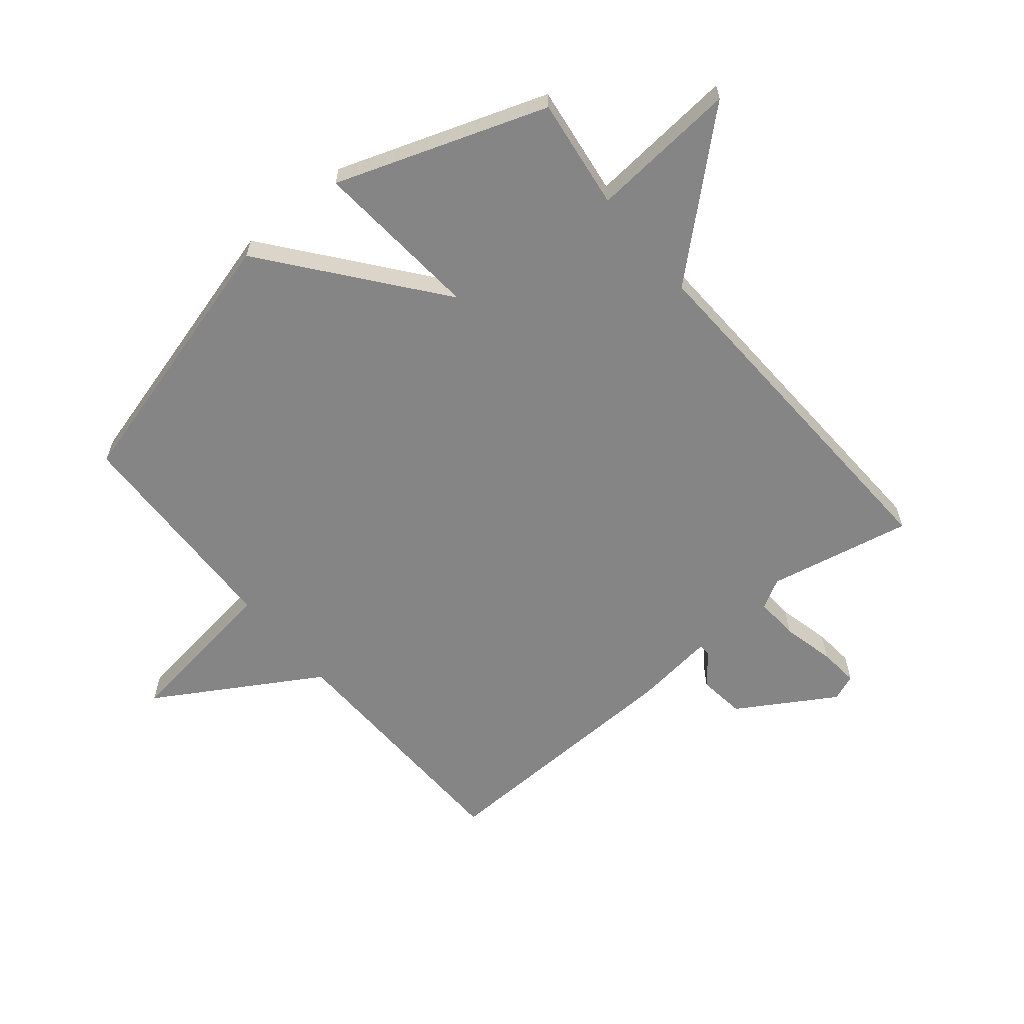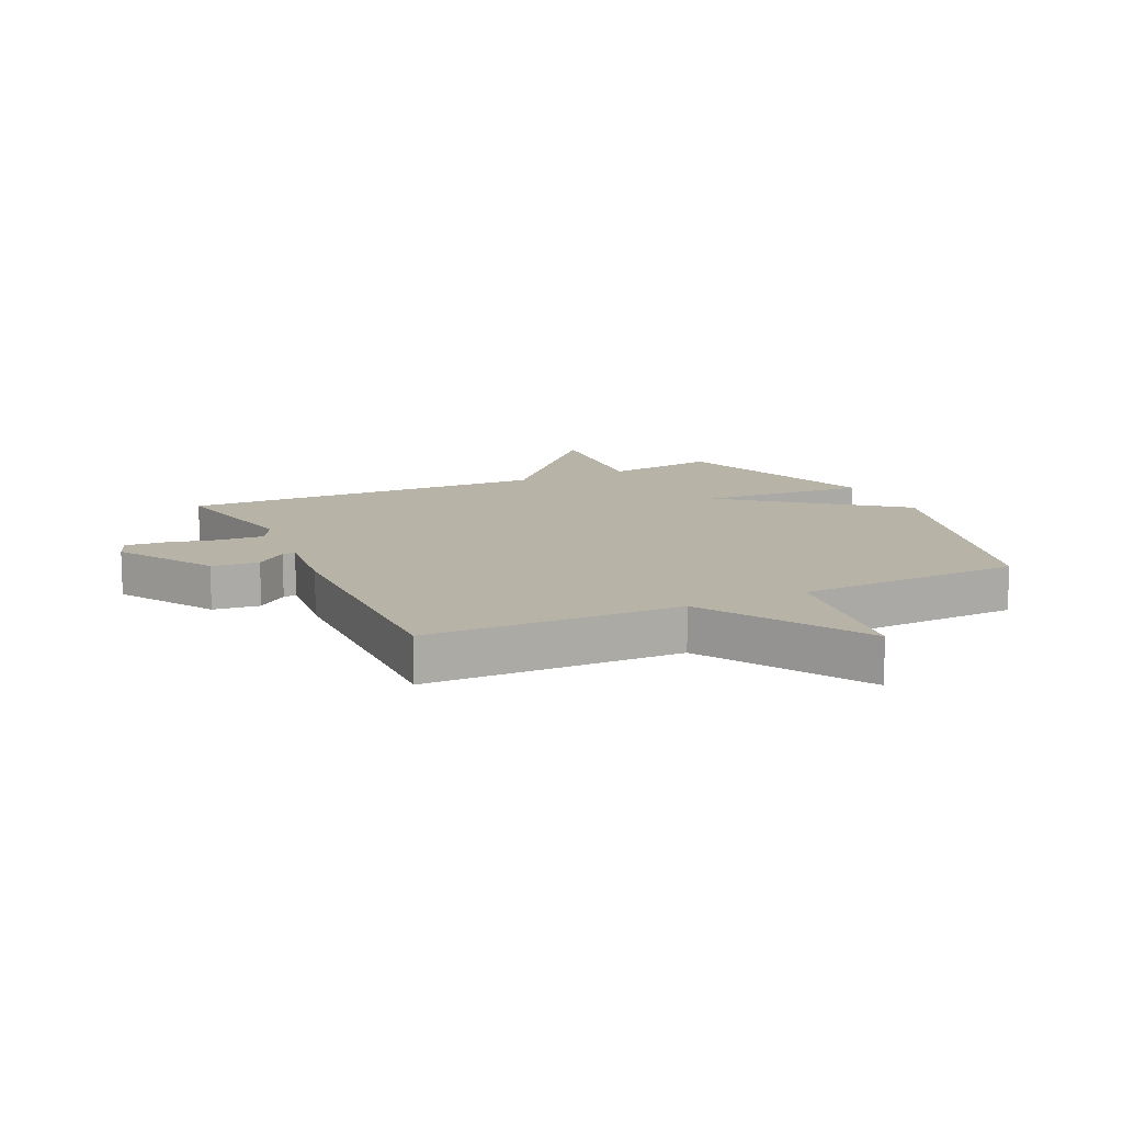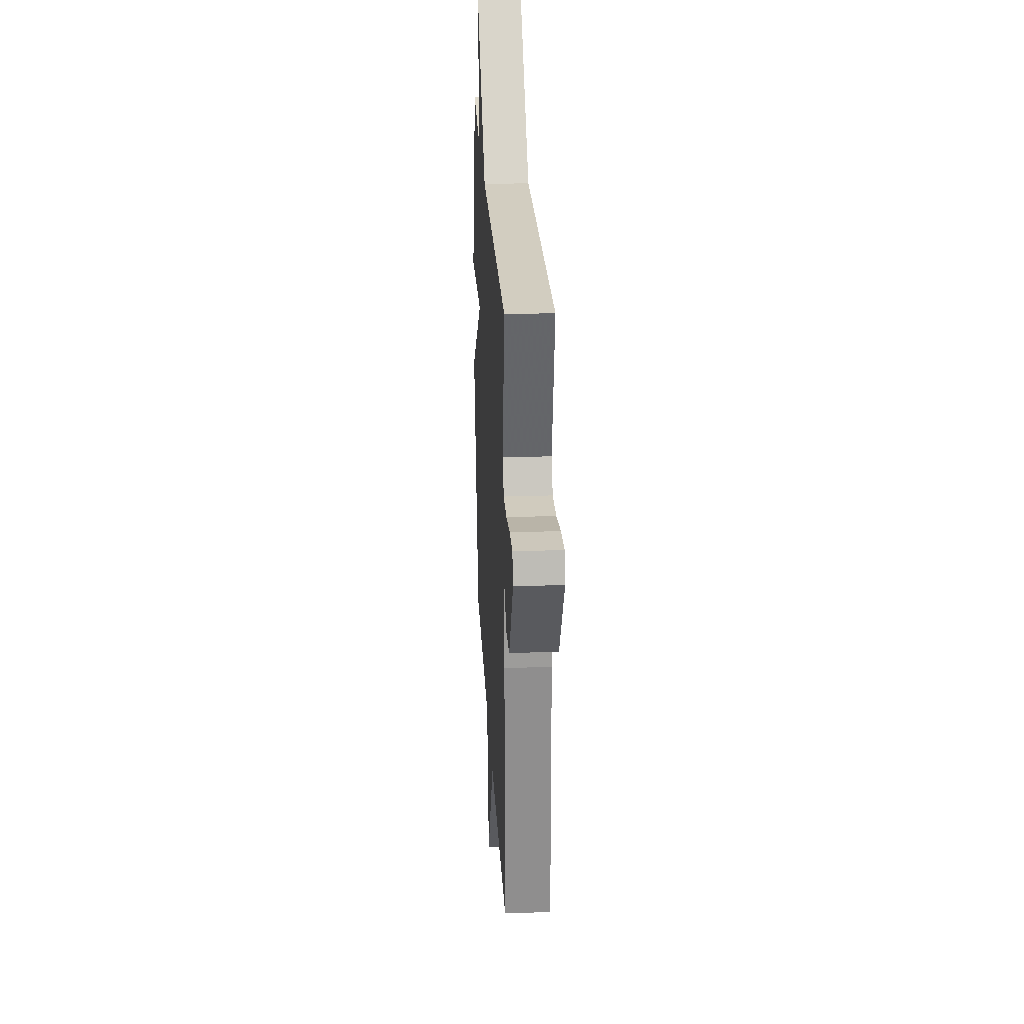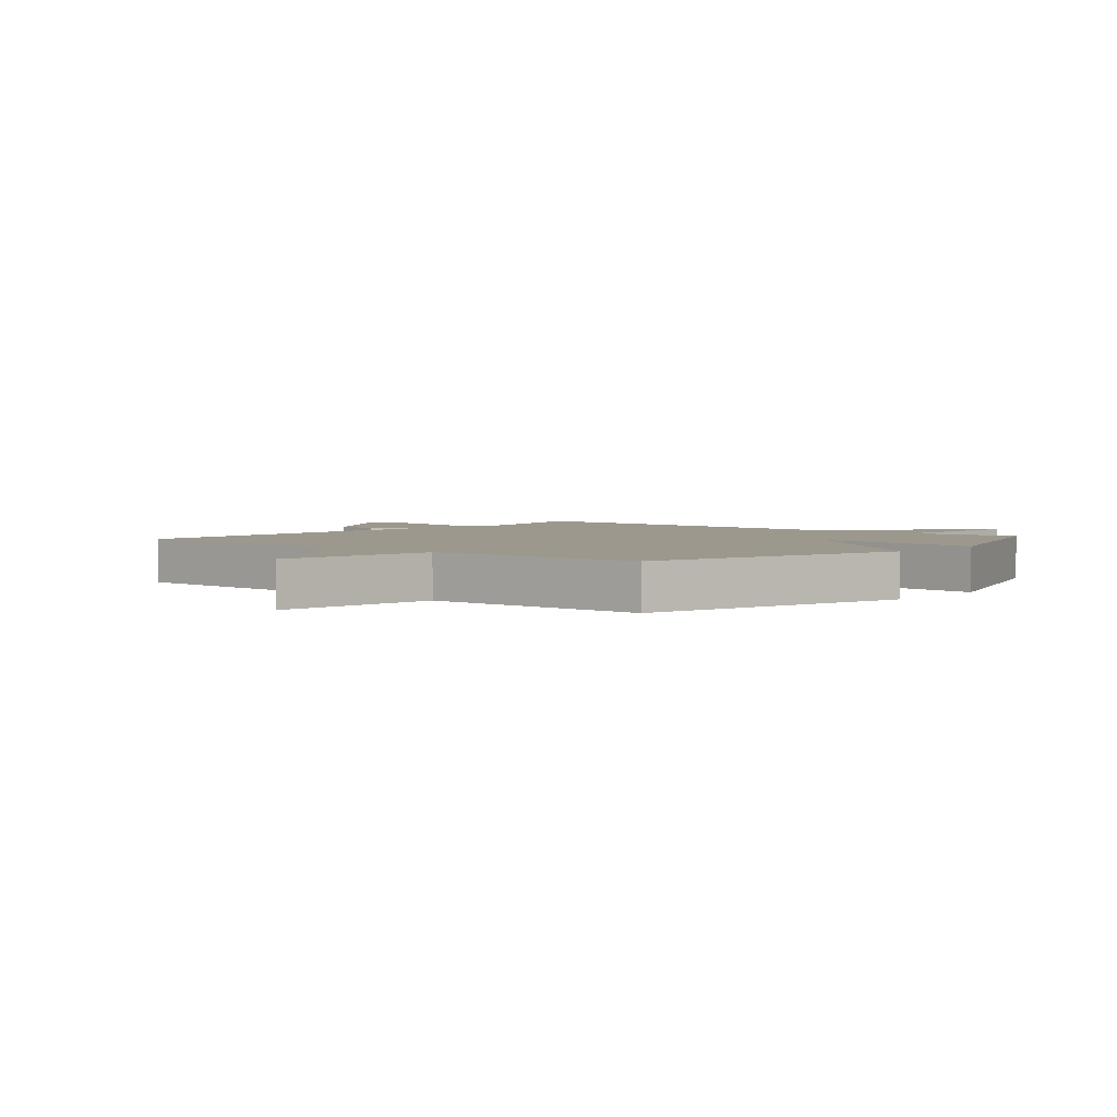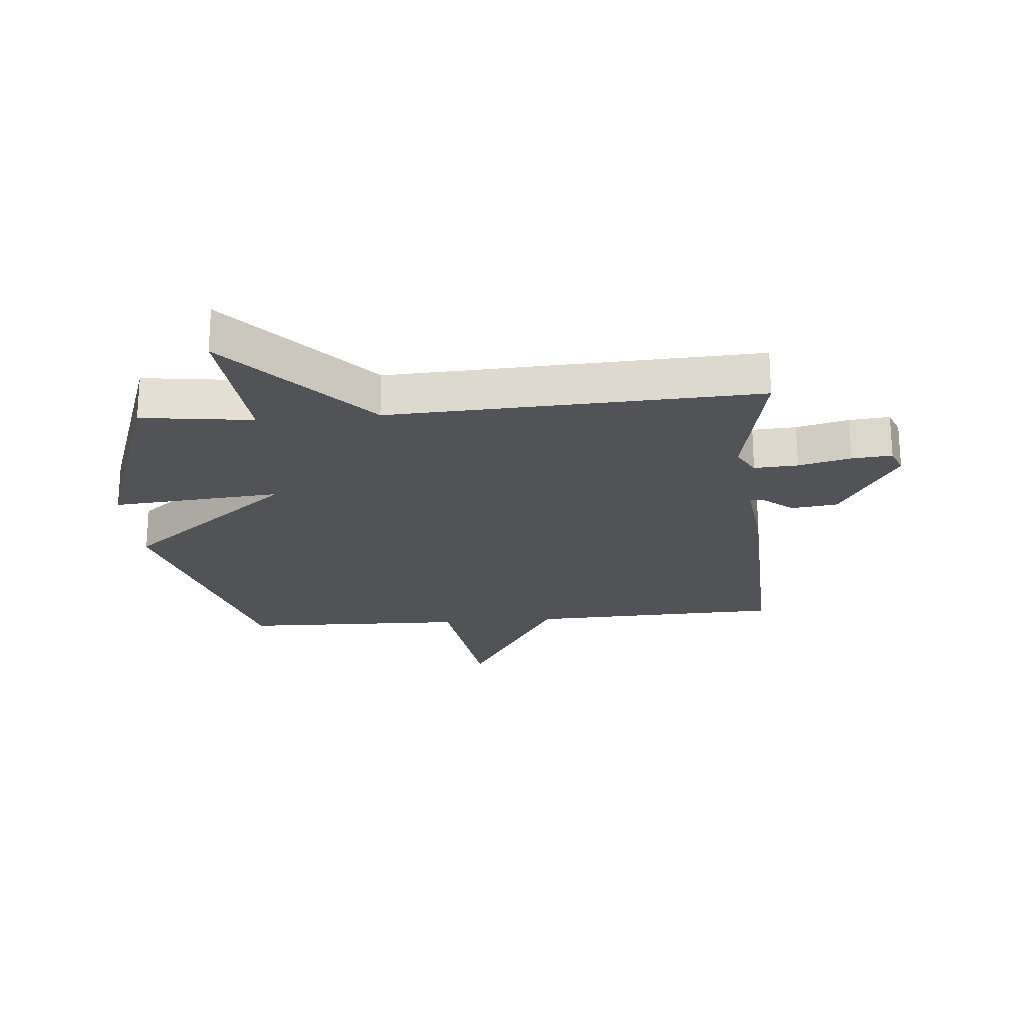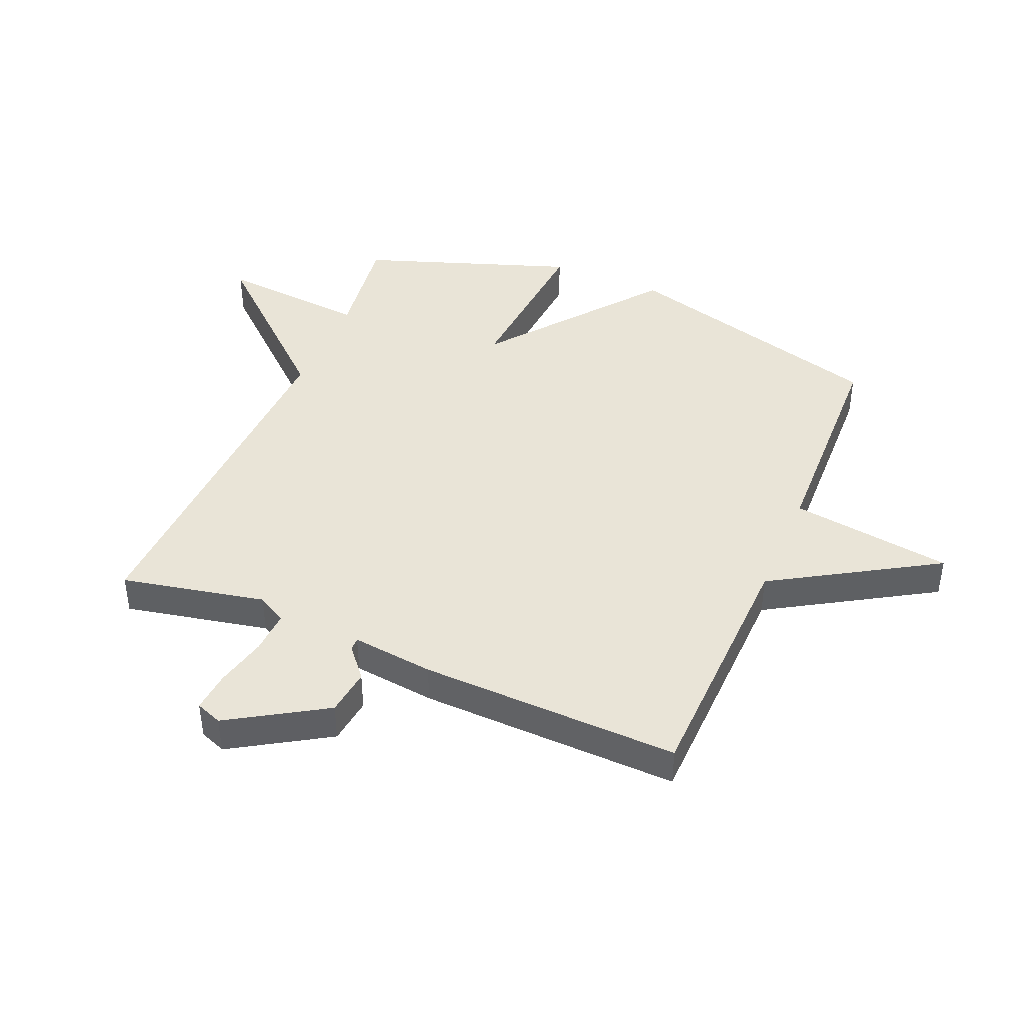
<metadata>
{"format":"obj","ext":"obj","renderer":"f3d","projection":"perspective","resolution":1024,"background":"white","views":[{"elev":-61.8,"azim":-50.4,"up":"+Y"},{"elev":12.8,"azim":154.5,"up":"+Y"},{"elev":26.8,"azim":86.9,"up":"+Z"},{"elev":3.1,"azim":-139.4,"up":"+Y"},{"elev":-22.3,"azim":5.2,"up":"+Y"},{"elev":42.9,"azim":112.9,"up":"+Y"}]}
</metadata>
<code>
v 0.5 0.07 -0.5
v 0.076 0.07 -0.512
v -0.087 0.07 -0.783
v -0.124 0.07 -0.512
v -0.5 0.07 -0.5
v -0.623 0.07 -0.051
v -0.341 0.07 0.172
v -0.623 0.07 0.149
v -0.5 0.07 0.5
v -0.314 0.07 0.475
v -0.335 0.07 0.722
v -0.114 0.07 0.475
v 0.5 0.07 0.5
v 0.45 0.07 0.26
v 0.477 0.07 0.211
v 0.55 0.07 0.215
v 0.637 0.07 0.236
v 0.704 0.07 0.242
v 0.721 0.07 0.198
v 0.623 0.07 0.038
v 0.545 0.07 0.028
v 0.493 0.07 0.071
v 0.472 0.07 0.071
v 0.488 0.07 -0.066
v 0.5 0 -0.5
v 0.076 0 -0.512
v -0.087 0 -0.783
v -0.124 0 -0.512
v -0.5 0 -0.5
v -0.623 0 -0.051
v -0.341 0 0.172
v -0.623 0 0.149
v -0.5 0 0.5
v -0.314 0 0.475
v -0.335 0 0.722
v -0.114 0 0.475
v 0.5 0 0.5
v 0.45 0 0.26
v 0.477 0 0.211
v 0.55 0 0.215
v 0.637 0 0.236
v 0.704 0 0.242
v 0.721 0 0.198
v 0.623 0 0.038
v 0.545 0 0.028
v 0.493 0 0.071
v 0.472 0 0.071
v 0.488 0 -0.066
f 23 24 1 2
f 20 21 22
f 19 20 22
f 18 19 22
f 17 18 22
f 16 17 22
f 15 16 22 23
f 14 15 23 2
f 2 3 4
f 14 2 4
f 13 14 4
f 12 13 4
f 10 11 12 4
f 7 8 9 10
f 4 5 6 7
f 4 7 10
f 26 25 48 47
f 46 45 44
f 46 44 43
f 46 43 42
f 46 42 41
f 46 41 40
f 47 46 40 39
f 26 47 39 38
f 28 27 26
f 28 26 38
f 28 38 37
f 28 37 36
f 28 36 35 34
f 34 33 32 31
f 31 30 29 28
f 34 31 28
f 1 25 26 2
f 2 26 27 3
f 3 27 28 4
f 4 28 29 5
f 5 29 30 6
f 6 30 31 7
f 7 31 32 8
f 8 32 33 9
f 9 33 34 10
f 10 34 35 11
f 11 35 36 12
f 12 36 37 13
f 13 37 38 14
f 14 38 39 15
f 15 39 40 16
f 16 40 41 17
f 17 41 42 18
f 18 42 43 19
f 19 43 44 20
f 20 44 45 21
f 21 45 46 22
f 22 46 47 23
f 23 47 48 24
f 24 48 25 1

</code>
